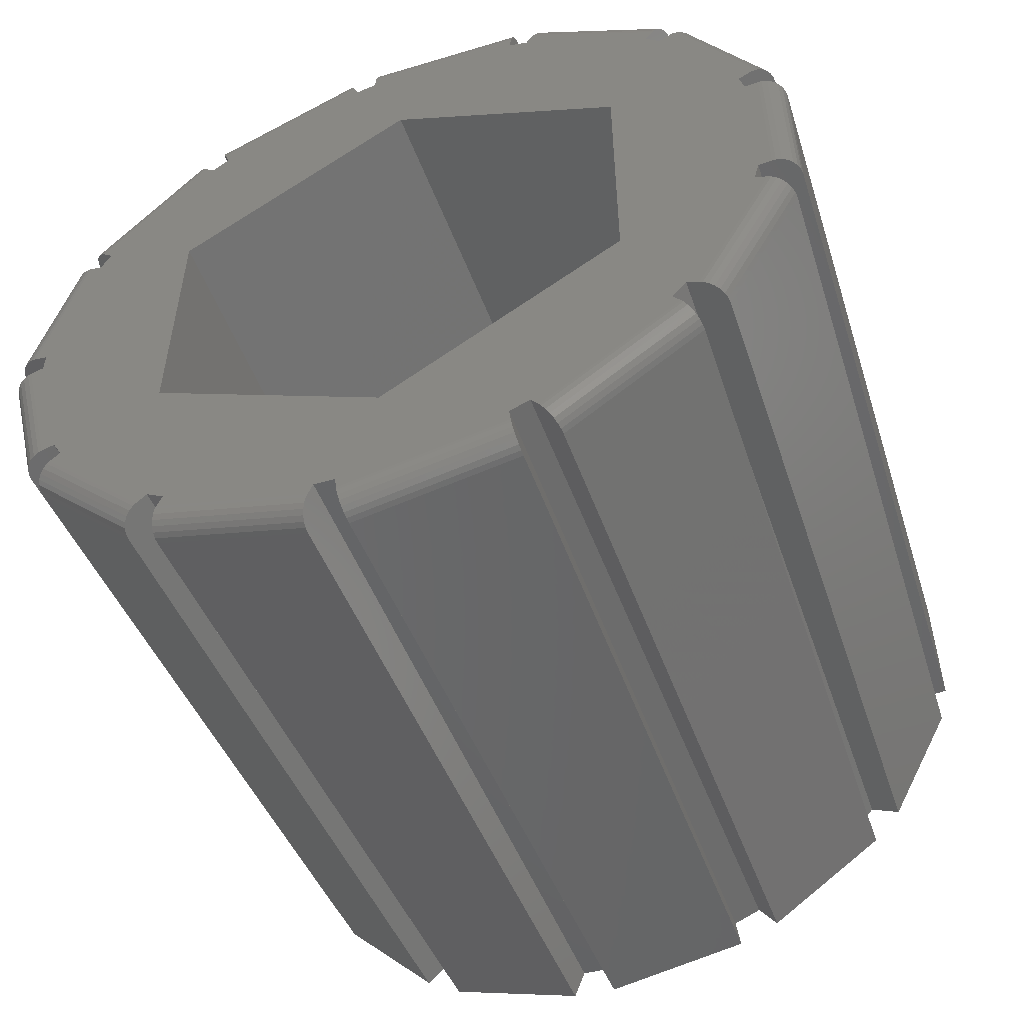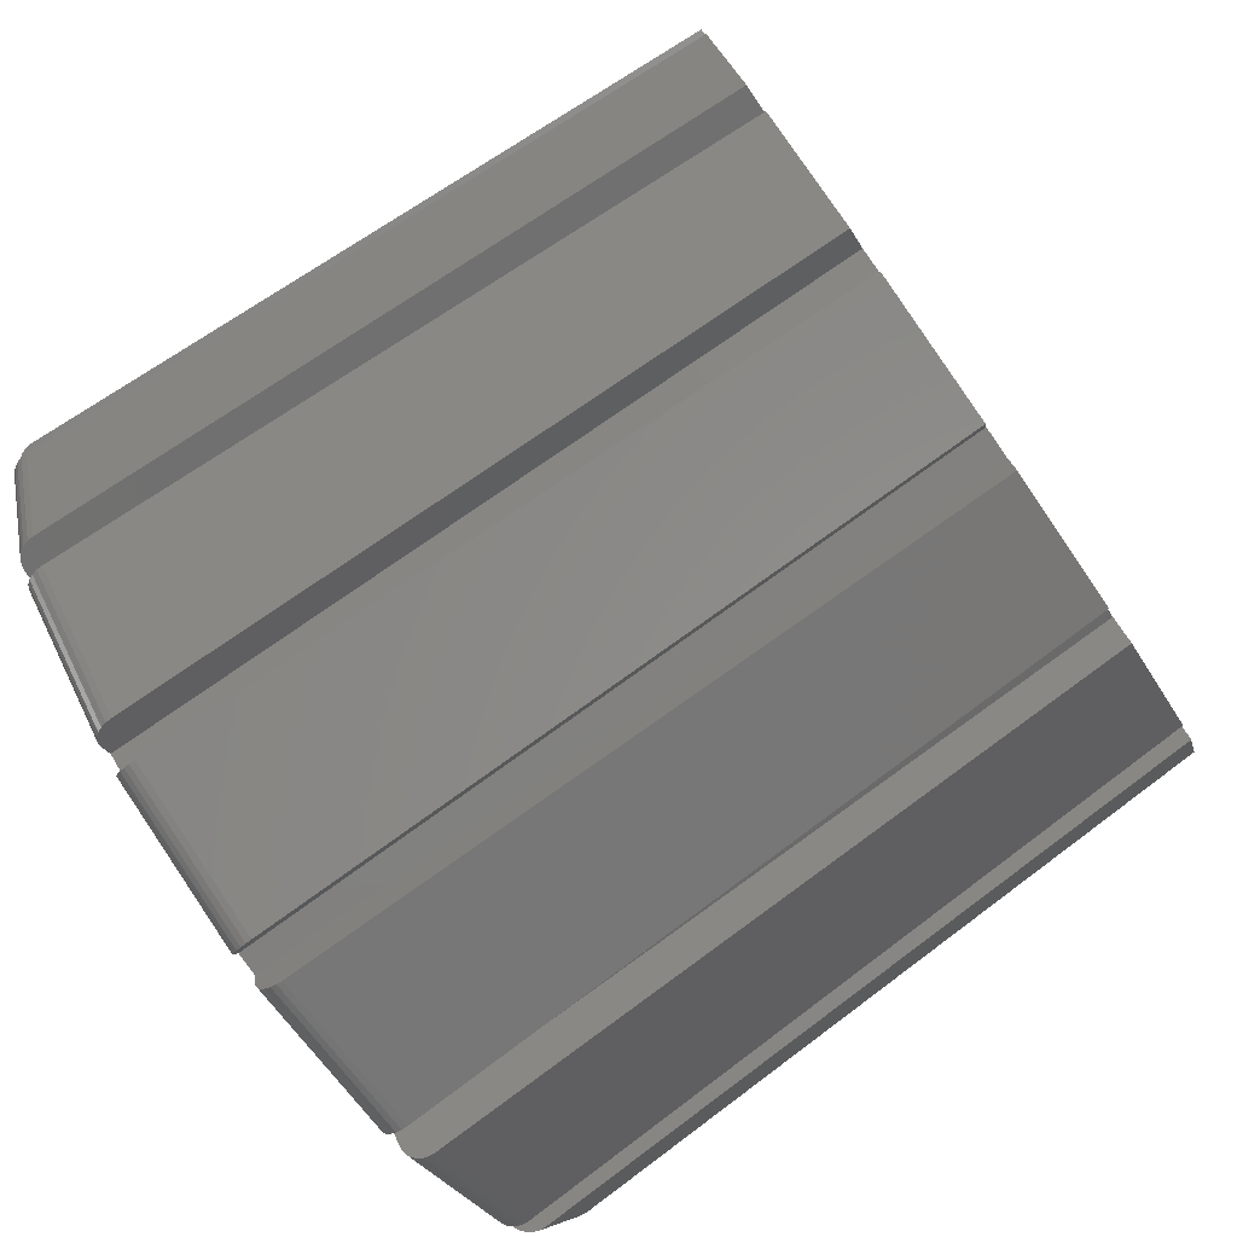
<metadata>
{"format":"stl","ext":"stl","renderer":"f3d","projection":"perspective","resolution":1024,"background":"white","views":[{"elev":-54.0,"azim":-69.1,"up":"+Y"},{"elev":-79.5,"azim":34.9,"up":"+Z"}]}
</metadata>
<code>
# stl→obj: 378 verts, 756 faces
v -7.5 -51.18 55.91
v -7.5 -48.24 50.81
v -7.5 -52.34 53.28
v -7.5 -52.74 53.53
v -7.5 -53.19 53.71
v -7.5 -53.65 53.82
v -7.5 -54.13 53.86
v -7.5 -57.07 55.91
v -7.5 -51.18 45.71
v -7.5 -51.12 50.33
v -7.5 -51.08 50.81
v -7.5 -51.12 51.29
v -7.5 -51.23 51.75
v -7.5 -51.41 52.19
v -7.5 -51.66 52.6
v -7.5 -51.97 52.97
v -7.5 -57.07 45.71
v -7.5 -54.13 47.76
v -7.5 -53.65 47.8
v -7.5 -53.19 47.91
v -7.5 -52.74 48.09
v -7.5 -52.34 48.34
v -7.5 -51.97 48.65
v -7.5 -51.66 49.02
v -7.5 -51.41 49.42
v -7.5 -51.23 49.87
v -7.5 -60.02 50.81
v -7.5 -55.92 53.28
v -7.5 -56.29 52.97
v -7.5 -56.6 52.6
v -7.5 -56.85 52.19
v -7.5 -57.03 51.75
v -7.5 -57.14 51.29
v -7.5 -57.18 50.81
v -7.5 -57.14 50.33
v -7.5 -54.61 53.82
v -7.5 -55.07 53.71
v -7.5 -55.51 53.53
v -7.5 -57.03 49.87
v -7.5 -56.85 49.42
v -7.5 -56.6 49.02
v -7.5 -56.29 48.65
v -7.5 -55.92 48.34
v -7.5 -55.51 48.09
v -7.5 -55.07 47.91
v -7.5 -54.61 47.8
v -5.5 -53.65 53.82
v -5.5 -53.19 53.71
v -5.5 -47.23 53.75
v -5.5 -51.74 58.59
v -5.5 -52.04 58.01
v -5.5 -49.08 57.19
v -5.5 -48.4 56.59
v -5.5 -48.93 56.22
v -5.5 -46.69 54.12
v -5.5 -59.86 56.59
v -5.5 -61.56 54.12
v -5.5 -59.32 56.22
v -5.5 -56.52 58.59
v -5.5 -59.17 57.19
v -5.5 -56.22 58.01
v -5.5 -55.07 53.71
v -5.5 -54.61 53.82
v -5.5 -61.03 53.75
v -5.5 -47.79 46.8
v -5.5 -47.18 46.57
v -5.5 -46.12 49.37
v -5.5 -51.41 49.42
v -5.5 -51.66 49.02
v -5.5 -51.97 48.65
v -5.5 -52.34 48.34
v -5.5 -52.74 48.09
v -5.5 -53.19 47.91
v -5.5 -53.65 47.8
v -5.5 -54.13 47.76
v -5.5 -54.43 43.31
v -5.5 -53.83 43.31
v -5.5 -50.91 44.03
v -5.5 -50.38 44.31
v -5.5 -48.13 46.3
v -5.5 -60.47 46.8
v -5.5 -60.12 46.3
v -5.5 -57.88 44.31
v -5.5 -57.34 44.03
v -5.5 -54.13 53.86
v -5.5 -49.39 56.62
v -5.5 -52.63 58.16
v -5.5 -52.63 58.81
v -5.5 -55.63 58.81
v -5.5 -55.63 58.16
v -5.5 -58.87 56.62
v -5.5 -47.01 53.18
v -5.5 -52.74 53.53
v -5.5 -52.34 53.28
v -5.5 -51.97 52.97
v -5.5 -46.01 50.28
v -5.5 -46.37 53.26
v -5.5 -51.66 52.6
v -5.5 -51.41 52.19
v -5.5 -51.23 51.75
v -5.5 -51.12 51.29
v -5.5 -51.08 50.81
v -5.5 -51.12 50.33
v -5.5 -51.23 49.87
v -5.5 -46.65 50.21
v -5.5 -62.25 50.28
v -5.5 -61.6 50.21
v -5.5 -57.03 49.87
v -5.5 -57.14 50.33
v -5.5 -57.18 50.81
v -5.5 -57.14 51.29
v -5.5 -57.03 51.75
v -5.5 -56.85 52.19
v -5.5 -56.6 52.6
v -5.5 -56.29 52.97
v -5.5 -55.92 53.28
v -5.5 -61.24 53.18
v -5.5 -61.89 53.26
v -5.5 -54.61 47.8
v -5.5 -55.07 47.91
v -5.5 -55.51 48.09
v -5.5 -55.92 48.34
v -5.5 -56.29 48.65
v -5.5 -56.6 49.02
v -5.5 -56.85 49.42
v -5.5 -62.14 49.37
v -5.5 -61.08 46.57
v -5.5 -47.7 45.81
v -5.5 -49.95 43.83
v -5.5 -50.76 43.4
v -5.5 -53.67 42.68
v -5.5 -57.5 43.4
v -5.5 -54.59 42.68
v -5.5 -60.56 45.81
v -5.5 -58.31 43.83
v -5.5 -46.73 49.61
v -5.5 -55.51 53.53
v -5.5 -61.53 49.61
v -20.5 -52.37 58.91
v -20.5 -55.89 59.19
v -20.5 -52.37 59.19
v -20.5 -50.08 43.58
v -20.5 -47.25 45.7
v -20.5 -49.89 43.36
v -20.5 -47.18 46.29
v -20.5 -45.66 49.48
v -20.5 -46.91 46.19
v -20.5 -48.67 57.41
v -20.5 -51.93 58.8
v -20.5 -51.79 59.05
v -20.5 -46.23 54.12
v -20.5 -48.47 56.86
v -20.5 -48.23 57.02
v -20.5 -53.9 42.53
v -20.5 -50.41 43.09
v -20.5 -53.83 42.24
v -20.5 -57.85 43.09
v -20.5 -54.36 42.53
v -20.5 -54.42 42.24
v -20.5 -59.79 56.86
v -20.5 -62.03 54.12
v -20.5 -60.03 57.02
v -20.5 -56.47 59.05
v -20.5 -56.33 58.8
v -20.5 -59.59 57.41
v -20.5 -60.02 50.81
v -20.5 -61.95 53.53
v -20.5 -61.79 53.96
v -20.5 -62.59 49.48
v -20.5 -61.07 46.29
v -20.5 -61.34 46.19
v -20.5 -61.01 45.7
v -20.5 -58.18 43.58
v -20.5 -58.37 43.36
v -20.5 -46.46 53.96
v -20.5 -46.3 53.53
v -20.5 -48.24 50.81
v -20.5 -51.18 55.91
v -20.5 -57.07 55.91
v -20.5 -55.89 58.91
v -20.5 -48.81 57.16
v -20.5 -51.18 45.71
v -20.5 -45.88 50.04
v -20.5 -45.93 49.58
v -20.5 -47.44 45.92
v -20.5 -50.48 43.37
v -20.5 -57.07 45.71
v -20.5 -57.78 43.37
v -20.5 -60.82 45.92
v -20.5 -62.32 49.58
v -20.5 -62.38 50.04
v -20.5 -59.45 57.16
v -20.5 -46.02 53.57
v -20.5 -45.59 50.07
v -20.5 -62.24 53.57
v -20.5 -62.67 50.07
v -19.97 -56.71 59.49
v -20.49 -56.5 59.12
v -20.46 -56.56 59.23
v -20.4 -56.61 59.32
v -20.31 -56.65 59.4
v -20.21 -56.68 59.45
v -20.09 -56.7 59.48
v -19.97 -59.81 57.86
v -20.09 -59.81 57.85
v -20.21 -59.79 57.82
v -20.31 -59.76 57.76
v -20.4 -59.72 57.68
v -20.46 -59.68 57.59
v -20.49 -59.62 57.48
v -19.97 -49.55 43
v -19.97 -46.92 45.32
v -20.49 -49.83 43.31
v -20.49 -47.2 45.64
v -20.46 -49.76 43.22
v -20.46 -47.12 45.55
v -20.4 -49.68 43.14
v -20.4 -47.05 45.47
v -20.31 -49.63 43.07
v -20.31 -46.99 45.41
v -20.21 -49.58 43.03
v -20.21 -46.95 45.36
v -20.09 -49.56 43
v -20.09 -46.93 45.33
v -19.97 -53.7 41.76
v -19.97 -50.3 42.6
v -20.49 -53.81 42.17
v -20.49 -50.39 43.01
v -20.46 -53.78 42.05
v -20.46 -50.36 42.9
v -20.4 -53.76 41.95
v -20.4 -50.34 42.79
v -20.31 -53.74 41.87
v -20.31 -50.32 42.71
v -20.21 -53.72 41.8
v -20.21 -50.31 42.65
v -20.09 -53.71 41.77
v -20.09 -50.3 42.61
v -19.97 -60.45 57.3
v -20.49 -60.09 57.07
v -20.46 -60.19 57.13
v -20.4 -60.28 57.19
v -20.31 -60.35 57.24
v -20.21 -60.41 57.28
v -20.09 -60.44 57.3
v -19.97 -62.44 54.41
v -20.09 -62.43 54.41
v -20.21 -62.4 54.38
v -20.31 -62.35 54.35
v -20.4 -62.28 54.3
v -20.46 -62.19 54.23
v -20.49 -62.09 54.17
v -19.97 -46.44 46.02
v -19.97 -45.2 49.3
v -20.49 -46.84 46.16
v -20.49 -45.59 49.45
v -20.46 -46.73 46.12
v -20.46 -45.48 49.41
v -20.4 -46.63 46.08
v -20.4 -45.38 49.37
v -20.31 -46.55 46.05
v -20.31 -45.3 49.34
v -20.21 -46.49 46.03
v -20.21 -45.24 49.32
v -20.09 -46.45 46.02
v -20.09 -45.21 49.3
v -19.97 -62.74 53.62
v -20.49 -62.32 53.58
v -20.46 -62.44 53.59
v -20.4 -62.54 53.6
v -20.31 -62.63 53.61
v -20.21 -62.69 53.62
v -20.09 -62.73 53.62
v -19.97 -63.16 50.14
v -20.09 -63.15 50.14
v -20.21 -63.12 50.13
v -20.31 -63.05 50.12
v -20.4 -62.96 50.11
v -20.46 -62.86 50.09
v -20.49 -62.74 50.08
v -19.97 -45.1 50.14
v -19.97 -45.52 53.62
v -20.49 -45.51 50.08
v -20.49 -45.94 53.58
v -20.46 -45.4 50.09
v -20.46 -45.82 53.59
v -20.4 -45.29 50.11
v -20.4 -45.72 53.6
v -20.31 -45.2 50.12
v -20.31 -45.63 53.61
v -20.21 -45.14 50.13
v -20.21 -45.56 53.62
v -20.09 -45.1 50.14
v -20.09 -45.53 53.62
v -19.97 -63.06 49.3
v -20.49 -62.67 49.45
v -20.46 -62.78 49.41
v -20.4 -62.88 49.37
v -20.31 -62.96 49.34
v -20.21 -63.02 49.32
v -20.09 -63.05 49.3
v -19.97 -61.81 46.02
v -20.09 -61.81 46.02
v -20.21 -61.77 46.03
v -20.31 -61.71 46.05
v -20.4 -61.63 46.08
v -20.46 -61.53 46.12
v -20.49 -61.42 46.16
v -19.97 -45.82 54.41
v -19.97 -47.81 57.3
v -20.49 -46.16 54.17
v -20.49 -48.16 57.07
v -20.46 -46.07 54.23
v -20.46 -48.07 57.13
v -20.4 -45.98 54.3
v -20.4 -47.98 57.19
v -20.31 -45.91 54.35
v -20.31 -47.91 57.24
v -20.21 -45.86 54.38
v -20.21 -47.85 57.28
v -20.09 -45.83 54.41
v -20.09 -47.82 57.3
v -19.97 -61.33 45.32
v -20.49 -61.06 45.64
v -20.46 -61.14 45.55
v -20.4 -61.21 45.47
v -20.31 -61.26 45.41
v -20.21 -61.31 45.36
v -20.09 -61.33 45.33
v -19.97 -58.71 43
v -20.09 -58.7 43
v -20.21 -58.68 43.03
v -20.31 -58.63 43.07
v -20.4 -58.57 43.14
v -20.46 -58.5 43.22
v -20.49 -58.42 43.31
v -19.97 -48.45 57.86
v -19.97 -51.55 59.49
v -20.49 -48.64 57.48
v -20.49 -51.76 59.12
v -20.46 -48.58 57.59
v -20.46 -51.7 59.23
v -20.4 -48.53 57.68
v -20.4 -51.65 59.32
v -20.31 -48.49 57.76
v -20.31 -51.61 59.4
v -20.21 -48.46 57.82
v -20.21 -51.58 59.45
v -20.09 -48.45 57.85
v -20.09 -51.56 59.48
v -19.97 -57.96 42.6
v -20.49 -57.86 43.01
v -20.46 -57.89 42.9
v -20.4 -57.92 42.79
v -20.31 -57.94 42.71
v -20.21 -57.95 42.65
v -20.09 -57.96 42.61
v -19.97 -54.55 41.76
v -20.09 -54.55 41.77
v -20.21 -54.54 41.8
v -20.31 -54.52 41.87
v -20.4 -54.5 41.95
v -20.46 -54.47 42.05
v -20.49 -54.44 42.17
v -19.97 -52.38 59.69
v -19.97 -55.88 59.69
v -20.49 -52.37 59.27
v -20.49 -55.89 59.27
v -20.46 -52.37 59.39
v -20.46 -55.89 59.39
v -20.4 -52.37 59.5
v -20.4 -55.89 59.5
v -20.31 -52.37 59.58
v -20.31 -55.89 59.58
v -20.21 -52.37 59.65
v -20.21 -55.89 59.65
v -20.09 -52.37 59.69
v -20.09 -55.88 59.69
f 1 2 3
f 1 3 4
f 1 4 5
f 1 5 6
f 1 6 7
f 1 7 8
f 2 9 10
f 2 10 11
f 2 11 12
f 2 12 13
f 2 13 14
f 2 14 15
f 2 15 16
f 2 16 3
f 9 17 18
f 9 18 19
f 9 19 20
f 9 20 21
f 9 21 22
f 9 22 23
f 9 23 24
f 9 24 25
f 9 25 26
f 9 26 10
f 27 28 29
f 27 29 30
f 27 30 31
f 27 31 32
f 27 32 33
f 27 33 34
f 27 34 35
f 27 35 17
f 8 7 36
f 8 36 37
f 8 37 38
f 8 38 28
f 8 28 27
f 17 35 39
f 17 39 40
f 17 40 41
f 17 41 42
f 17 42 43
f 17 43 44
f 17 44 45
f 17 45 46
f 17 46 18
f 47 48 49
f 50 51 52
f 53 54 55
f 56 57 58
f 59 60 61
f 62 63 64
f 65 66 67
f 65 67 68
f 65 68 69
f 65 69 70
f 65 70 71
f 65 71 72
f 65 72 73
f 65 73 74
f 65 74 75
f 65 75 76
f 65 76 77
f 65 77 78
f 65 78 79
f 65 79 80
f 75 81 82
f 75 82 83
f 75 83 84
f 75 84 76
f 85 47 49
f 85 49 55
f 85 55 54
f 85 54 86
f 85 86 52
f 85 52 51
f 85 51 87
f 85 87 88
f 85 88 89
f 85 89 90
f 85 90 61
f 85 61 60
f 85 60 91
f 85 91 58
f 85 58 57
f 85 57 64
f 85 64 63
f 92 49 48
f 92 48 93
f 92 93 94
f 92 94 95
f 92 95 96
f 92 96 97
f 96 95 98
f 96 98 99
f 96 99 100
f 96 100 101
f 96 101 102
f 96 102 103
f 96 103 104
f 96 104 105
f 106 107 108
f 106 108 109
f 106 109 110
f 106 110 111
f 106 111 112
f 106 112 113
f 106 113 114
f 106 114 115
f 106 115 116
f 106 116 117
f 106 117 118
f 81 75 119
f 81 119 120
f 81 120 121
f 81 121 122
f 81 122 123
f 81 123 124
f 81 124 125
f 81 125 126
f 81 126 127
f 80 79 128
f 128 79 129
f 78 77 130
f 130 77 131
f 84 132 76
f 76 132 133
f 82 134 83
f 83 134 135
f 105 104 136
f 136 104 68
f 136 68 67
f 116 137 117
f 117 137 62
f 117 62 64
f 107 138 108
f 108 138 126
f 108 126 125
f 85 6 47
f 47 6 5
f 47 5 48
f 48 5 4
f 48 4 93
f 93 4 3
f 93 3 94
f 94 3 16
f 94 16 95
f 95 16 15
f 95 15 98
f 98 15 14
f 98 14 99
f 99 14 13
f 99 13 100
f 100 13 12
f 100 12 101
f 101 12 11
f 101 11 102
f 6 85 7
f 7 85 63
f 7 63 36
f 36 63 62
f 36 62 37
f 37 62 137
f 37 137 38
f 38 137 116
f 38 116 28
f 28 116 115
f 28 115 29
f 29 115 114
f 29 114 30
f 30 114 113
f 30 113 31
f 31 113 112
f 31 112 32
f 32 112 111
f 32 111 33
f 33 111 110
f 33 110 34
f 75 46 119
f 119 46 45
f 119 45 120
f 120 45 44
f 120 44 121
f 121 44 43
f 121 43 122
f 122 43 42
f 122 42 123
f 123 42 41
f 123 41 124
f 124 41 40
f 124 40 125
f 125 40 39
f 125 39 108
f 108 39 35
f 108 35 109
f 109 35 34
f 109 34 110
f 46 75 18
f 18 75 74
f 18 74 19
f 19 74 73
f 19 73 20
f 20 73 72
f 20 72 21
f 21 72 71
f 21 71 22
f 22 71 70
f 22 70 23
f 23 70 69
f 23 69 24
f 24 69 68
f 24 68 25
f 25 68 104
f 25 104 26
f 26 104 103
f 26 103 10
f 10 103 102
f 10 102 11
f 139 140 141
f 142 143 144
f 145 146 147
f 148 149 150
f 151 152 153
f 154 155 156
f 157 158 159
f 160 161 162
f 163 164 165
f 166 167 168
f 169 170 171
f 172 173 174
f 175 176 177
f 175 177 178
f 175 178 152
f 175 152 151
f 178 179 164
f 178 164 180
f 178 180 140
f 178 140 139
f 178 139 149
f 178 149 148
f 178 148 181
f 178 181 152
f 182 177 183
f 182 183 184
f 182 184 146
f 182 146 145
f 182 145 185
f 182 185 143
f 182 143 142
f 182 142 186
f 187 188 173
f 187 173 172
f 187 172 189
f 187 189 170
f 187 170 169
f 187 169 190
f 187 190 191
f 187 191 166
f 179 166 168
f 179 168 161
f 179 161 160
f 179 160 192
f 179 192 165
f 179 165 164
f 157 188 158
f 158 188 187
f 158 187 154
f 154 187 182
f 154 182 155
f 155 182 186
f 176 193 177
f 177 193 194
f 177 194 183
f 195 167 196
f 196 167 166
f 196 166 191
f 8 179 1
f 1 179 178
f 1 178 2
f 2 178 177
f 2 177 9
f 9 177 182
f 9 182 17
f 17 182 187
f 17 187 27
f 27 187 166
f 27 166 8
f 8 166 179
f 197 59 61
f 197 61 164
f 197 164 163
f 197 163 198
f 197 198 199
f 197 199 200
f 197 200 201
f 197 201 202
f 197 202 203
f 197 204 59
f 59 204 60
f 60 204 205
f 60 205 206
f 60 206 207
f 60 207 208
f 60 208 209
f 60 209 210
f 60 210 165
f 60 165 192
f 60 192 91
f 163 165 198
f 198 165 210
f 198 210 199
f 199 210 209
f 199 209 200
f 200 209 208
f 200 208 201
f 201 208 207
f 201 207 202
f 202 207 206
f 202 206 203
f 203 206 205
f 203 205 197
f 197 205 204
f 180 164 90
f 90 164 61
f 129 211 128
f 128 211 212
f 144 143 213
f 213 143 214
f 213 214 215
f 215 214 216
f 215 216 217
f 217 216 218
f 217 218 219
f 219 218 220
f 219 220 221
f 221 220 222
f 221 222 223
f 223 222 224
f 223 224 211
f 211 224 212
f 192 160 91
f 91 160 58
f 225 226 131
f 131 226 130
f 156 155 227
f 227 155 228
f 227 228 229
f 229 228 230
f 229 230 231
f 231 230 232
f 231 232 233
f 233 232 234
f 233 234 235
f 235 234 236
f 235 236 237
f 237 236 238
f 237 238 225
f 225 238 226
f 239 56 58
f 239 58 160
f 239 160 162
f 239 162 240
f 239 240 241
f 239 241 242
f 239 242 243
f 239 243 244
f 239 244 245
f 239 246 56
f 56 246 57
f 57 246 247
f 57 247 248
f 57 248 249
f 57 249 250
f 57 250 251
f 57 251 252
f 57 252 161
f 57 161 168
f 57 168 64
f 162 161 240
f 240 161 252
f 240 252 241
f 241 252 251
f 241 251 242
f 242 251 250
f 242 250 243
f 243 250 249
f 243 249 244
f 244 249 248
f 244 248 245
f 245 248 247
f 245 247 239
f 239 247 246
f 253 254 66
f 66 254 67
f 147 146 255
f 255 146 256
f 255 256 257
f 257 256 258
f 257 258 259
f 259 258 260
f 259 260 261
f 261 260 262
f 261 262 263
f 263 262 264
f 263 264 265
f 265 264 266
f 265 266 253
f 253 266 254
f 168 167 64
f 64 167 117
f 267 118 117
f 267 117 167
f 267 167 195
f 267 195 268
f 267 268 269
f 267 269 270
f 267 270 271
f 267 271 272
f 267 272 273
f 267 274 118
f 118 274 106
f 106 274 275
f 106 275 276
f 106 276 277
f 106 277 278
f 106 278 279
f 106 279 280
f 106 280 196
f 106 196 191
f 106 191 107
f 195 196 268
f 268 196 280
f 268 280 269
f 269 280 279
f 269 279 270
f 270 279 278
f 270 278 271
f 271 278 277
f 271 277 272
f 272 277 276
f 272 276 273
f 273 276 275
f 273 275 267
f 267 275 274
f 281 282 96
f 96 282 97
f 194 193 283
f 283 193 284
f 283 284 285
f 285 284 286
f 285 286 287
f 287 286 288
f 287 288 289
f 289 288 290
f 289 290 291
f 291 290 292
f 291 292 293
f 293 292 294
f 293 294 281
f 281 294 282
f 191 190 107
f 107 190 138
f 295 126 138
f 295 138 190
f 295 190 169
f 295 169 296
f 295 296 297
f 295 297 298
f 295 298 299
f 295 299 300
f 295 300 301
f 295 302 126
f 126 302 127
f 127 302 303
f 127 303 304
f 127 304 305
f 127 305 306
f 127 306 307
f 127 307 308
f 127 308 171
f 127 171 170
f 127 170 81
f 169 171 296
f 296 171 308
f 296 308 297
f 297 308 307
f 297 307 298
f 298 307 306
f 298 306 299
f 299 306 305
f 299 305 300
f 300 305 304
f 300 304 301
f 301 304 303
f 301 303 295
f 295 303 302
f 55 309 53
f 53 309 310
f 151 153 311
f 311 153 312
f 311 312 313
f 313 312 314
f 313 314 315
f 315 314 316
f 315 316 317
f 317 316 318
f 317 318 319
f 319 318 320
f 319 320 321
f 321 320 322
f 321 322 309
f 309 322 310
f 170 189 81
f 81 189 82
f 323 134 82
f 323 82 189
f 323 189 172
f 323 172 324
f 323 324 325
f 323 325 326
f 323 326 327
f 323 327 328
f 323 328 329
f 323 330 134
f 134 330 135
f 135 330 331
f 135 331 332
f 135 332 333
f 135 333 334
f 135 334 335
f 135 335 336
f 135 336 174
f 135 174 173
f 135 173 83
f 172 174 324
f 324 174 336
f 324 336 325
f 325 336 335
f 325 335 326
f 326 335 334
f 326 334 327
f 327 334 333
f 327 333 328
f 328 333 332
f 328 332 329
f 329 332 331
f 329 331 323
f 323 331 330
f 337 338 52
f 52 338 50
f 148 150 339
f 339 150 340
f 339 340 341
f 341 340 342
f 341 342 343
f 343 342 344
f 343 344 345
f 345 344 346
f 345 346 347
f 347 346 348
f 347 348 349
f 349 348 350
f 349 350 337
f 337 350 338
f 173 188 83
f 83 188 84
f 351 132 84
f 351 84 188
f 351 188 157
f 351 157 352
f 351 352 353
f 351 353 354
f 351 354 355
f 351 355 356
f 351 356 357
f 351 358 132
f 132 358 133
f 133 358 359
f 133 359 360
f 133 360 361
f 133 361 362
f 133 362 363
f 133 363 364
f 133 364 159
f 133 159 158
f 133 158 76
f 157 159 352
f 352 159 364
f 352 364 353
f 353 364 363
f 353 363 354
f 354 363 362
f 354 362 355
f 355 362 361
f 355 361 356
f 356 361 360
f 356 360 357
f 357 360 359
f 357 359 351
f 351 359 358
f 365 366 88
f 88 366 89
f 141 140 367
f 367 140 368
f 367 368 369
f 369 368 370
f 369 370 371
f 371 370 372
f 371 372 373
f 373 372 374
f 373 374 375
f 375 374 376
f 375 376 377
f 377 376 378
f 377 378 365
f 365 378 366
f 158 154 76
f 76 154 77
f 225 131 77
f 225 77 154
f 225 154 156
f 225 156 227
f 225 227 229
f 225 229 231
f 225 231 233
f 225 233 235
f 225 235 237
f 130 226 238
f 130 238 236
f 130 236 234
f 130 234 232
f 130 232 230
f 130 230 228
f 130 228 155
f 130 155 186
f 130 186 78
f 186 142 78
f 78 142 79
f 211 129 79
f 211 79 142
f 211 142 144
f 211 144 213
f 211 213 215
f 211 215 217
f 211 217 219
f 211 219 221
f 211 221 223
f 128 212 224
f 128 224 222
f 128 222 220
f 128 220 218
f 128 218 216
f 128 216 214
f 128 214 143
f 128 143 185
f 128 185 80
f 185 145 80
f 80 145 65
f 253 66 65
f 253 65 145
f 253 145 147
f 253 147 255
f 253 255 257
f 253 257 259
f 253 259 261
f 253 261 263
f 253 263 265
f 67 254 266
f 67 266 264
f 67 264 262
f 67 262 260
f 67 260 258
f 67 258 256
f 67 256 146
f 67 146 184
f 67 184 136
f 184 183 136
f 136 183 105
f 281 96 105
f 281 105 183
f 281 183 194
f 281 194 283
f 281 283 285
f 281 285 287
f 281 287 289
f 281 289 291
f 281 291 293
f 97 282 294
f 97 294 292
f 97 292 290
f 97 290 288
f 97 288 286
f 97 286 284
f 97 284 193
f 97 193 176
f 97 176 92
f 176 175 92
f 92 175 49
f 309 55 49
f 309 49 175
f 309 175 151
f 309 151 311
f 309 311 313
f 309 313 315
f 309 315 317
f 309 317 319
f 309 319 321
f 53 310 322
f 53 322 320
f 53 320 318
f 53 318 316
f 53 316 314
f 53 314 312
f 53 312 153
f 53 153 152
f 53 152 54
f 152 181 54
f 54 181 86
f 337 52 86
f 337 86 181
f 337 181 148
f 337 148 339
f 337 339 341
f 337 341 343
f 337 343 345
f 337 345 347
f 337 347 349
f 50 338 350
f 50 350 348
f 50 348 346
f 50 346 344
f 50 344 342
f 50 342 340
f 50 340 150
f 50 150 149
f 50 149 51
f 149 139 51
f 51 139 87
f 365 88 87
f 365 87 139
f 365 139 141
f 365 141 367
f 365 367 369
f 365 369 371
f 365 371 373
f 365 373 375
f 365 375 377
f 89 366 378
f 89 378 376
f 89 376 374
f 89 374 372
f 89 372 370
f 89 370 368
f 89 368 140
f 89 140 180
f 89 180 90

</code>
